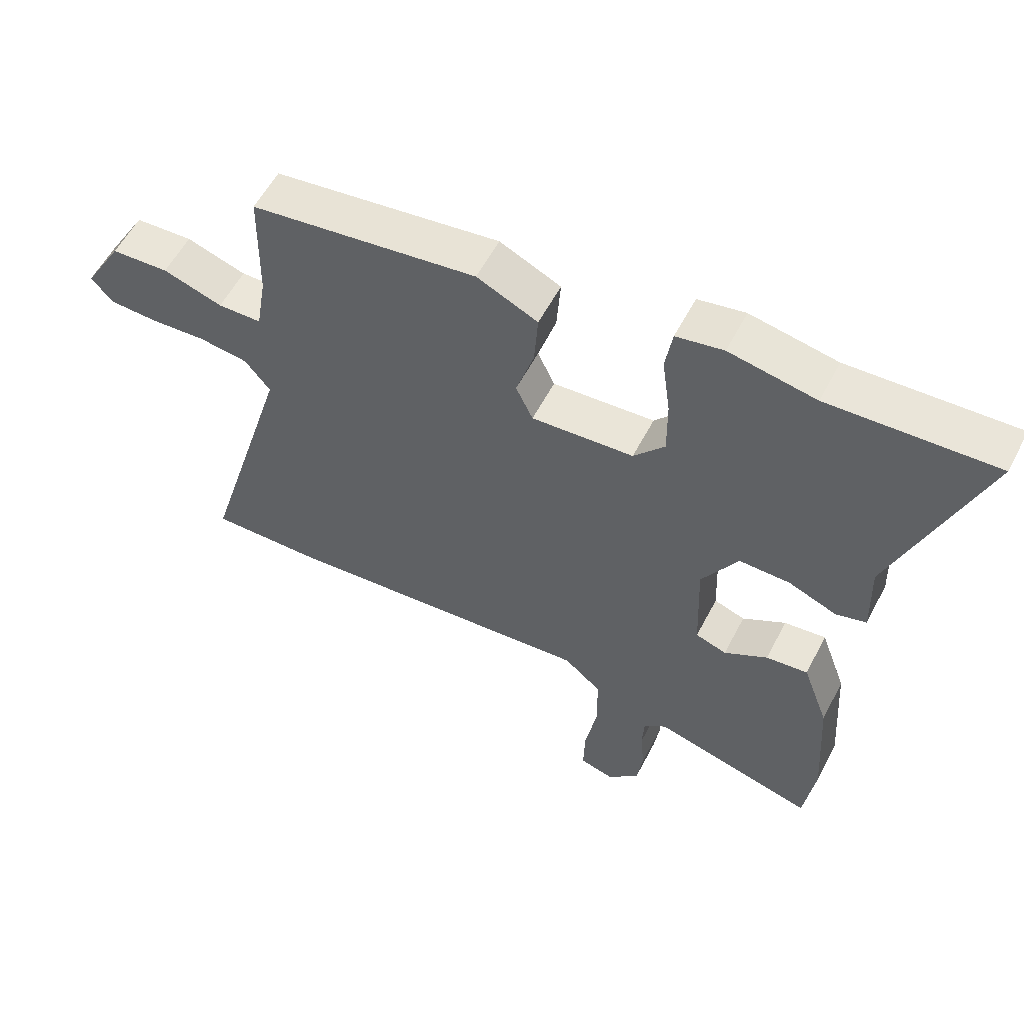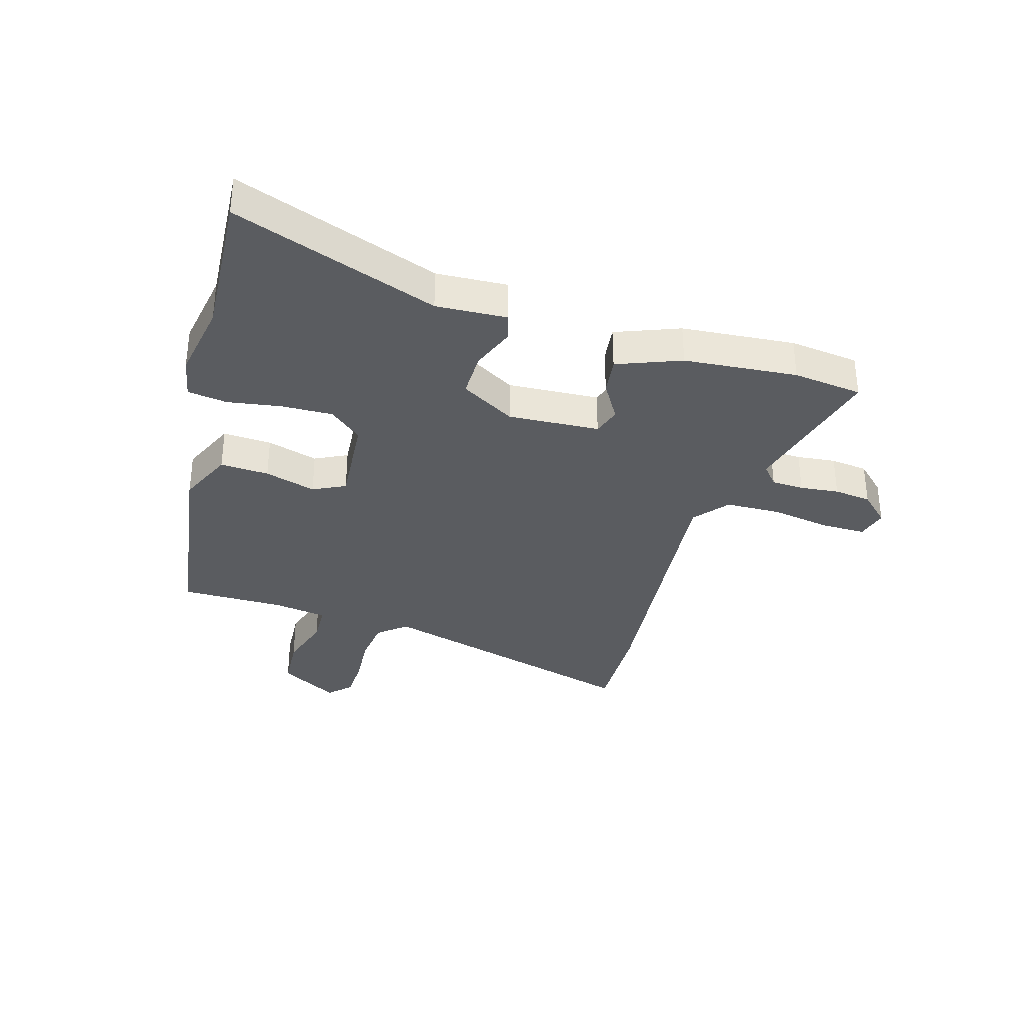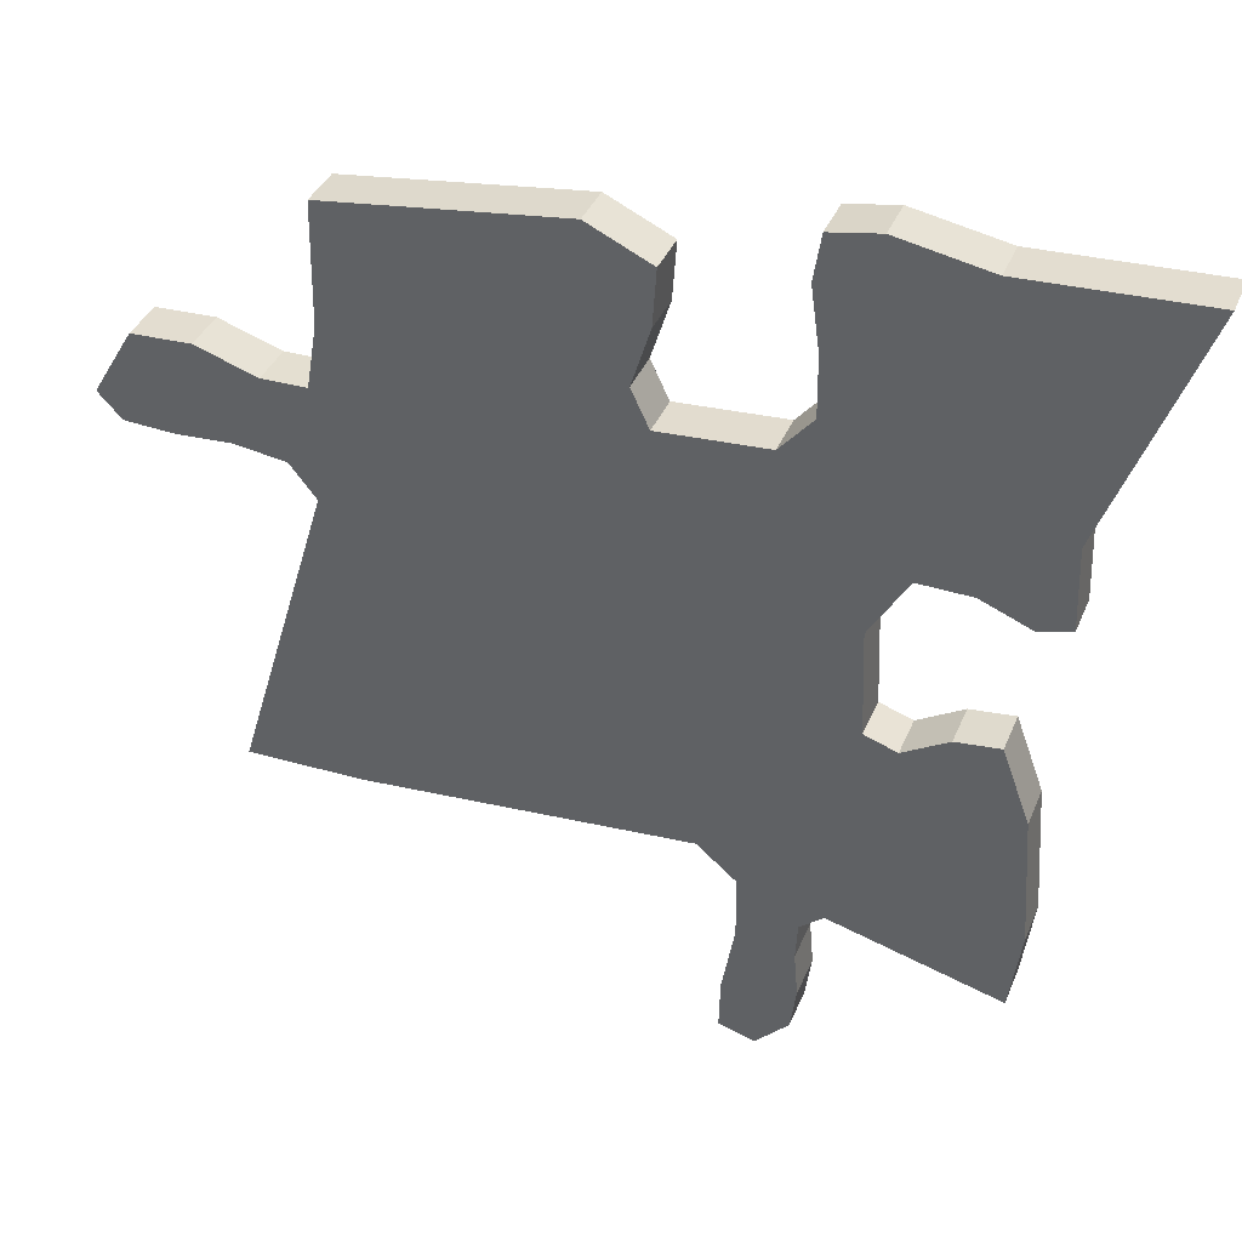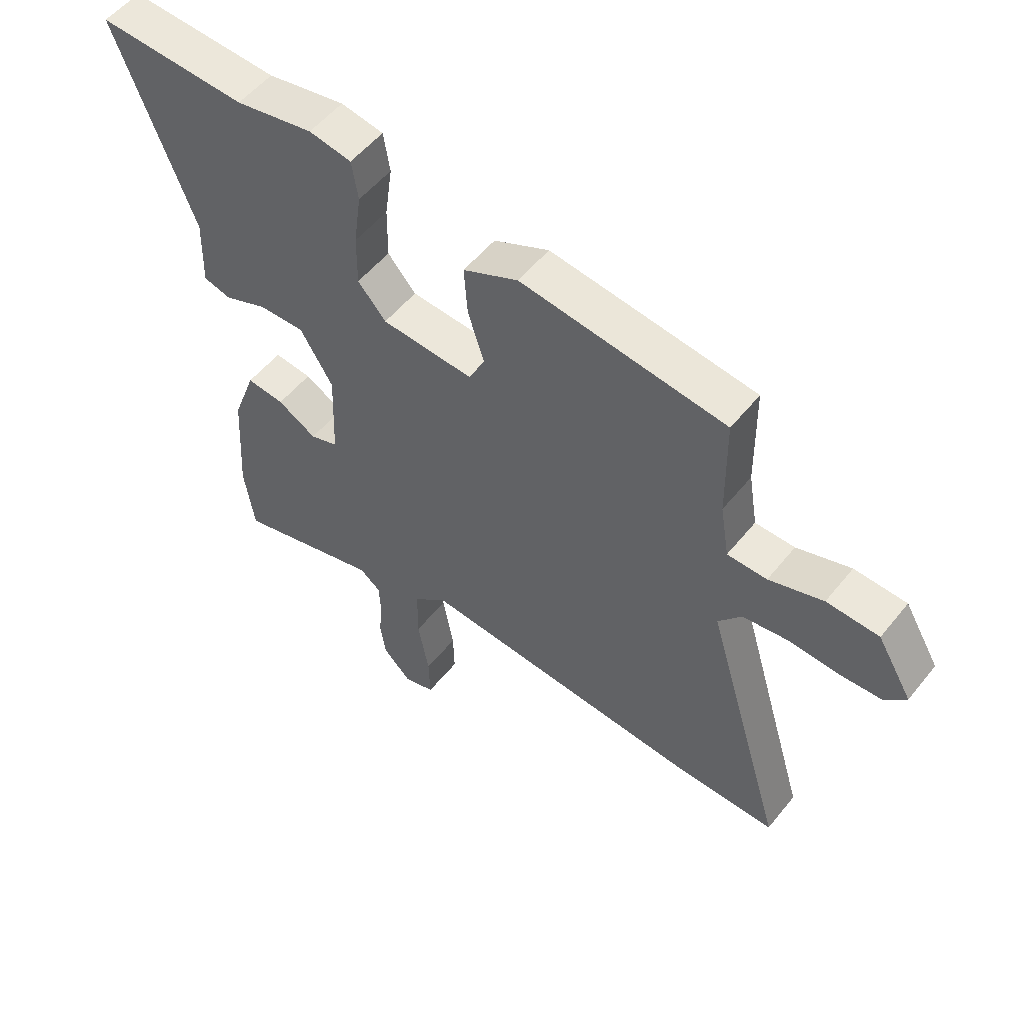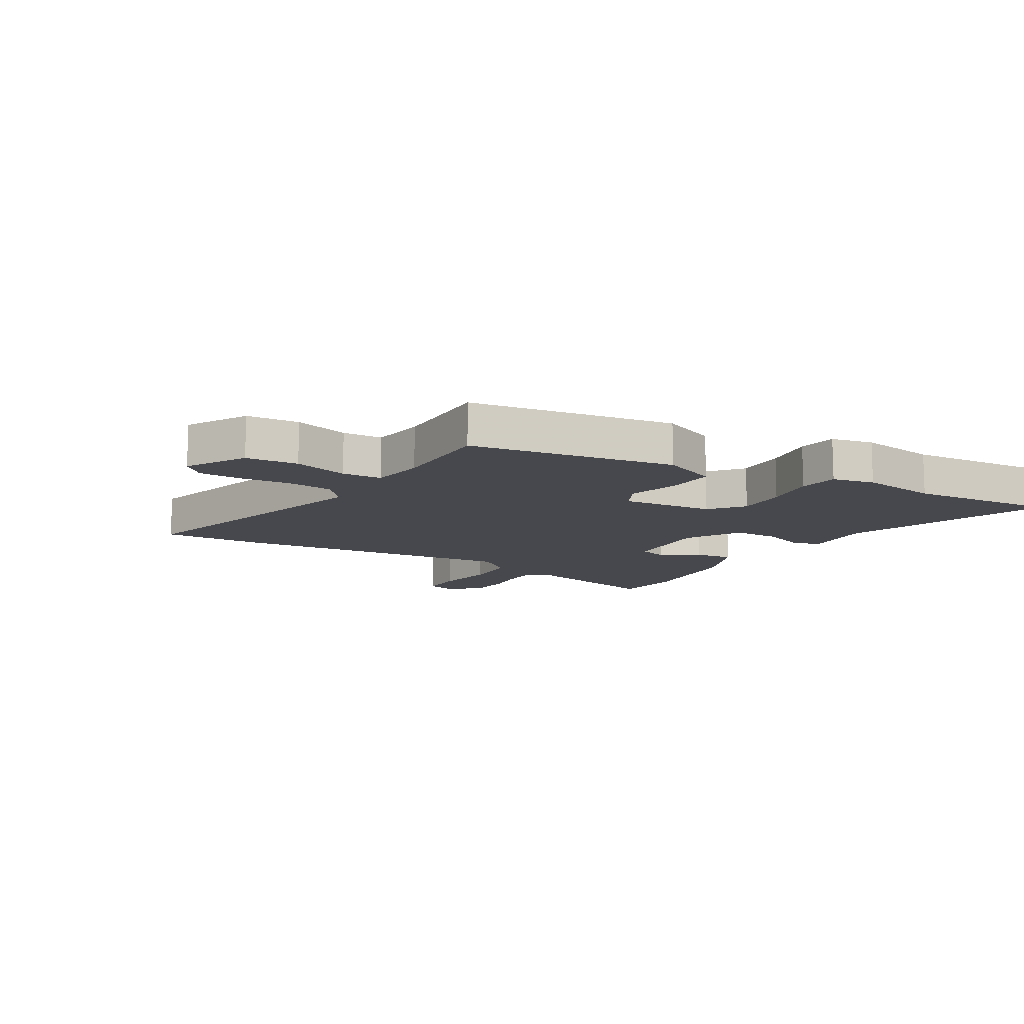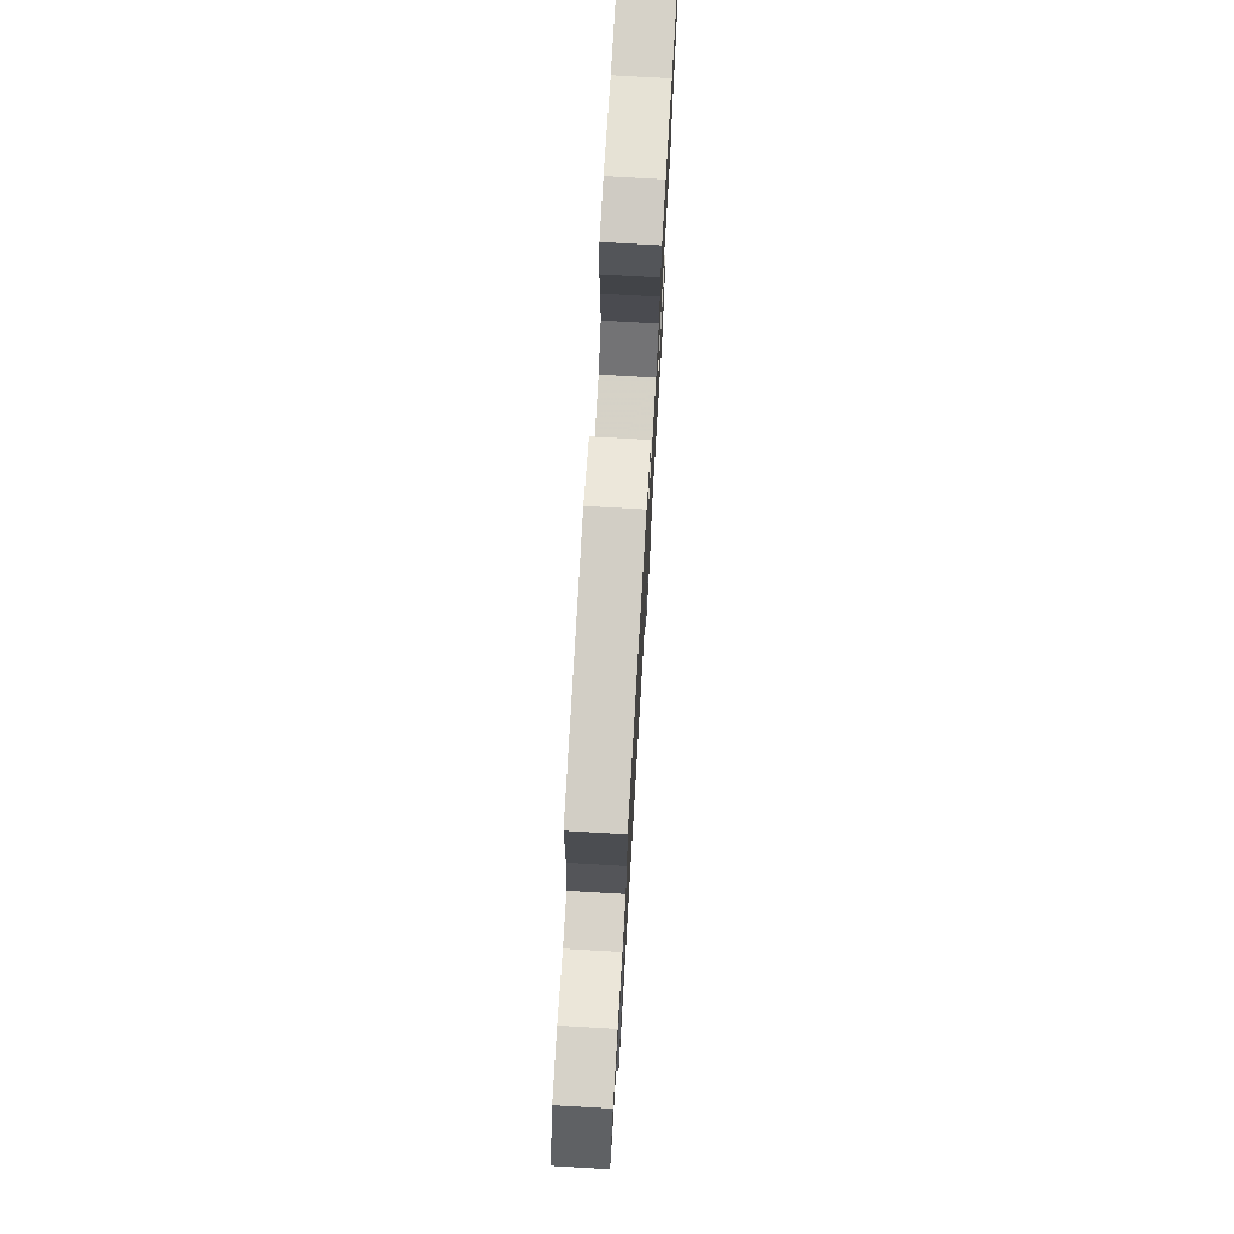
<metadata>
{"format":"obj","ext":"obj","renderer":"f3d","projection":"perspective","resolution":1024,"background":"white","views":[{"elev":56.7,"azim":27.2,"up":"+Z"},{"elev":-34.1,"azim":74.7,"up":"+Y"},{"elev":37.4,"azim":20.8,"up":"+Z"},{"elev":54.0,"azim":-142.0,"up":"+Z"},{"elev":-11.7,"azim":-29.2,"up":"+Y"},{"elev":75.0,"azim":-86.6,"up":"+Z"}]}
</metadata>
<code>
v -0.472 0.07 0.42
v -0.115 0.07 0.465
v -0.019 0.07 0.42
v -0.025 0.07 0.335
v -0.053 0.07 0.246
v -0.026 0.07 0.189
v 0.135 0.07 0.199
v 0.184 0.07 0.255
v 0.183 0.07 0.345
v 0.17 0.07 0.439
v 0.181 0.07 0.508
v 0.255 0.07 0.521
v 0.391 0.07 0.495
v 0.651 0.07 0.506
v 0.516 0.07 0.151
v 0.52 0.07 0.028
v 0.472 0.07 0.015
v 0.396 0.07 0.046
v 0.316 0.07 0.048
v 0.259 0.07 -0.046
v 0.265 0.07 -0.206
v 0.314 0.07 -0.223
v 0.382 0.07 -0.184
v 0.448 0.07 -0.177
v 0.489 0.07 -0.289
v 0.502 0.07 -0.487
v 0.485 0.07 -0.608
v 0.229 0.07 -0.538
v 0.193 0.07 -0.567
v 0.19 0.07 -0.623
v 0.196 0.07 -0.691
v 0.187 0.07 -0.756
v 0.137 0.07 -0.806
v 0.083 0.07 -0.79
v 0.085 0.07 -0.713
v 0.104 0.07 -0.608
v 0.103 0.07 -0.513
v 0.044 0.07 -0.463
v -0.456 0.07 -0.5
v -0.63 0.07 -0.501
v -0.489 0.07 -0.03
v -0.529 0.07 0.02
v -0.607 0.07 0.031
v -0.696 0.07 0.026
v -0.77 0.07 0.03
v -0.806 0.07 0.068
v -0.745 0.07 0.17
v -0.654 0.07 0.174
v -0.56 0.07 0.143
v -0.491 0.07 0.144
v -0.475 0.07 0.239
v -0.472 0 0.42
v -0.115 0 0.465
v -0.019 0 0.42
v -0.025 0 0.335
v -0.053 0 0.246
v -0.026 0 0.189
v 0.135 0 0.199
v 0.184 0 0.255
v 0.183 0 0.345
v 0.17 0 0.439
v 0.181 0 0.508
v 0.255 0 0.521
v 0.391 0 0.495
v 0.651 0 0.506
v 0.516 0 0.151
v 0.52 0 0.028
v 0.472 0 0.015
v 0.396 0 0.046
v 0.316 0 0.048
v 0.259 0 -0.046
v 0.265 0 -0.206
v 0.314 0 -0.223
v 0.382 0 -0.184
v 0.448 0 -0.177
v 0.489 0 -0.289
v 0.502 0 -0.487
v 0.485 0 -0.608
v 0.229 0 -0.538
v 0.193 0 -0.567
v 0.19 0 -0.623
v 0.196 0 -0.691
v 0.187 0 -0.756
v 0.137 0 -0.806
v 0.083 0 -0.79
v 0.085 0 -0.713
v 0.104 0 -0.608
v 0.103 0 -0.513
v 0.044 0 -0.463
v -0.456 0 -0.5
v -0.63 0 -0.501
v -0.489 0 -0.03
v -0.529 0 0.02
v -0.607 0 0.031
v -0.696 0 0.026
v -0.77 0 0.03
v -0.806 0 0.068
v -0.745 0 0.17
v -0.654 0 0.174
v -0.56 0 0.143
v -0.491 0 0.144
v -0.475 0 0.239
f 46 47 48 49
f 46 49 50
f 43 44 45 46
f 42 43 46 50
f 41 42 50
f 38 39 40 41
f 38 41 50 51
f 33 34 35 36
f 33 36 37
f 30 31 32 33
f 29 30 33 37
f 28 29 37 38
f 22 23 24 25
f 21 22 25 26
f 15 16 17 18
f 13 14 15 18
f 13 18 19
f 12 13 19 20
f 9 10 11 12
f 8 9 12 20
f 2 3 4 5
f 51 1 2 5
f 51 5 6
f 38 51 6
f 28 38 6 7
f 21 26 27 28
f 20 21 28
f 7 8 20 28
f 100 99 98 97
f 101 100 97
f 97 96 95 94
f 101 97 94 93
f 101 93 92
f 92 91 90 89
f 102 101 92 89
f 87 86 85 84
f 88 87 84
f 84 83 82 81
f 88 84 81 80
f 89 88 80 79
f 76 75 74 73
f 77 76 73 72
f 69 68 67 66
f 69 66 65 64
f 70 69 64
f 71 70 64 63
f 63 62 61 60
f 71 63 60 59
f 56 55 54 53
f 56 53 52 102
f 57 56 102
f 57 102 89
f 58 57 89 79
f 79 78 77 72
f 79 72 71
f 79 71 59 58
f 1 52 53 2
f 2 53 54 3
f 3 54 55 4
f 4 55 56 5
f 5 56 57 6
f 6 57 58 7
f 7 58 59 8
f 8 59 60 9
f 9 60 61 10
f 10 61 62 11
f 11 62 63 12
f 12 63 64 13
f 13 64 65 14
f 14 65 66 15
f 15 66 67 16
f 16 67 68 17
f 17 68 69 18
f 18 69 70 19
f 19 70 71 20
f 20 71 72 21
f 21 72 73 22
f 22 73 74 23
f 23 74 75 24
f 24 75 76 25
f 25 76 77 26
f 26 77 78 27
f 27 78 79 28
f 28 79 80 29
f 29 80 81 30
f 30 81 82 31
f 31 82 83 32
f 32 83 84 33
f 33 84 85 34
f 34 85 86 35
f 35 86 87 36
f 36 87 88 37
f 37 88 89 38
f 38 89 90 39
f 39 90 91 40
f 40 91 92 41
f 41 92 93 42
f 42 93 94 43
f 43 94 95 44
f 44 95 96 45
f 45 96 97 46
f 46 97 98 47
f 47 98 99 48
f 48 99 100 49
f 49 100 101 50
f 50 101 102 51
f 51 102 52 1

</code>
